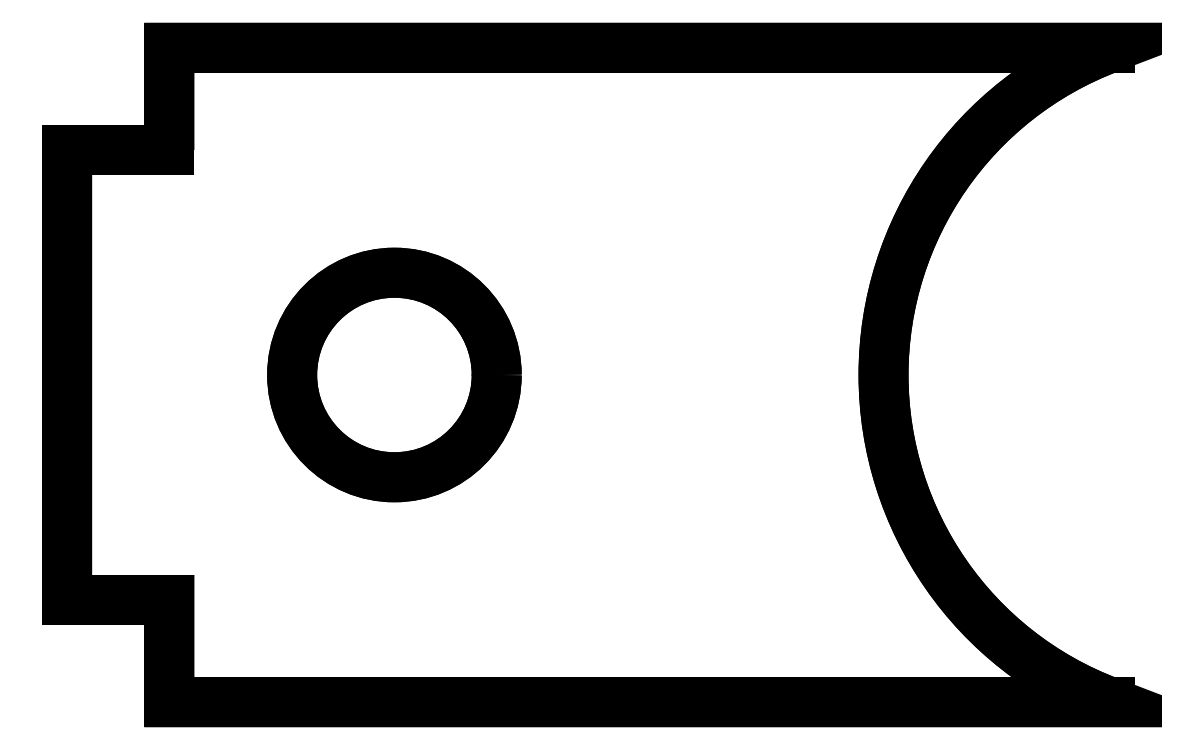
<metadata>
{"format":"dxf","ext":"dxf","renderer":"ezdxf+matplotlib","layout":"modelspace","background":"white","min_lineweight":24,"dpi":150}
</metadata>
<code>
0
SECTION
2
ENTITIES
0
LWPOLYLINE
8
0
90
8
70
1
43
0
10
-5.5
20
5.5
10
-5.5
20
8
10
17.5
20
8
42
0.693
10
17.5
20
-8
10
-5.5
20
-8
10
-5.5
20
-5.5
10
-8
20
-5.5
10
-8
20
5.5
0
CIRCLE
8
0
10
0
20
0
30
0
40
2.5
0
CIRCLE
8
0
10
0
20
0
30
0
40
2.5
0
LINE
8
0
10
-5.5
20
-8
30
0
11
-5.5
21
-5.5
31
0
0
LINE
8
0
10
-5.5
20
-5.5
30
0
11
-8
21
-5.5
31
0
0
LINE
8
0
10
-8
20
-5.5
30
0
11
-8
21
5.5
31
0
0
LINE
8
0
10
-8
20
5.5
30
0
11
-5.5
21
5.5
31
0
0
LINE
8
0
10
-5.5
20
5.5
30
0
11
-5.5
21
8
31
0
0
LINE
8
0
10
-5.5
20
8
30
0
11
17.5
21
8
31
0
0
LINE
8
0
10
-5.5
20
-8
30
0
11
17.5
21
-8
31
0
0
ARC
8
0
10
20.5
20
1.11e-15
30
0
40
8.544
50
110.6
51
249.4
0
ENDSEC
0
EOF

</code>
